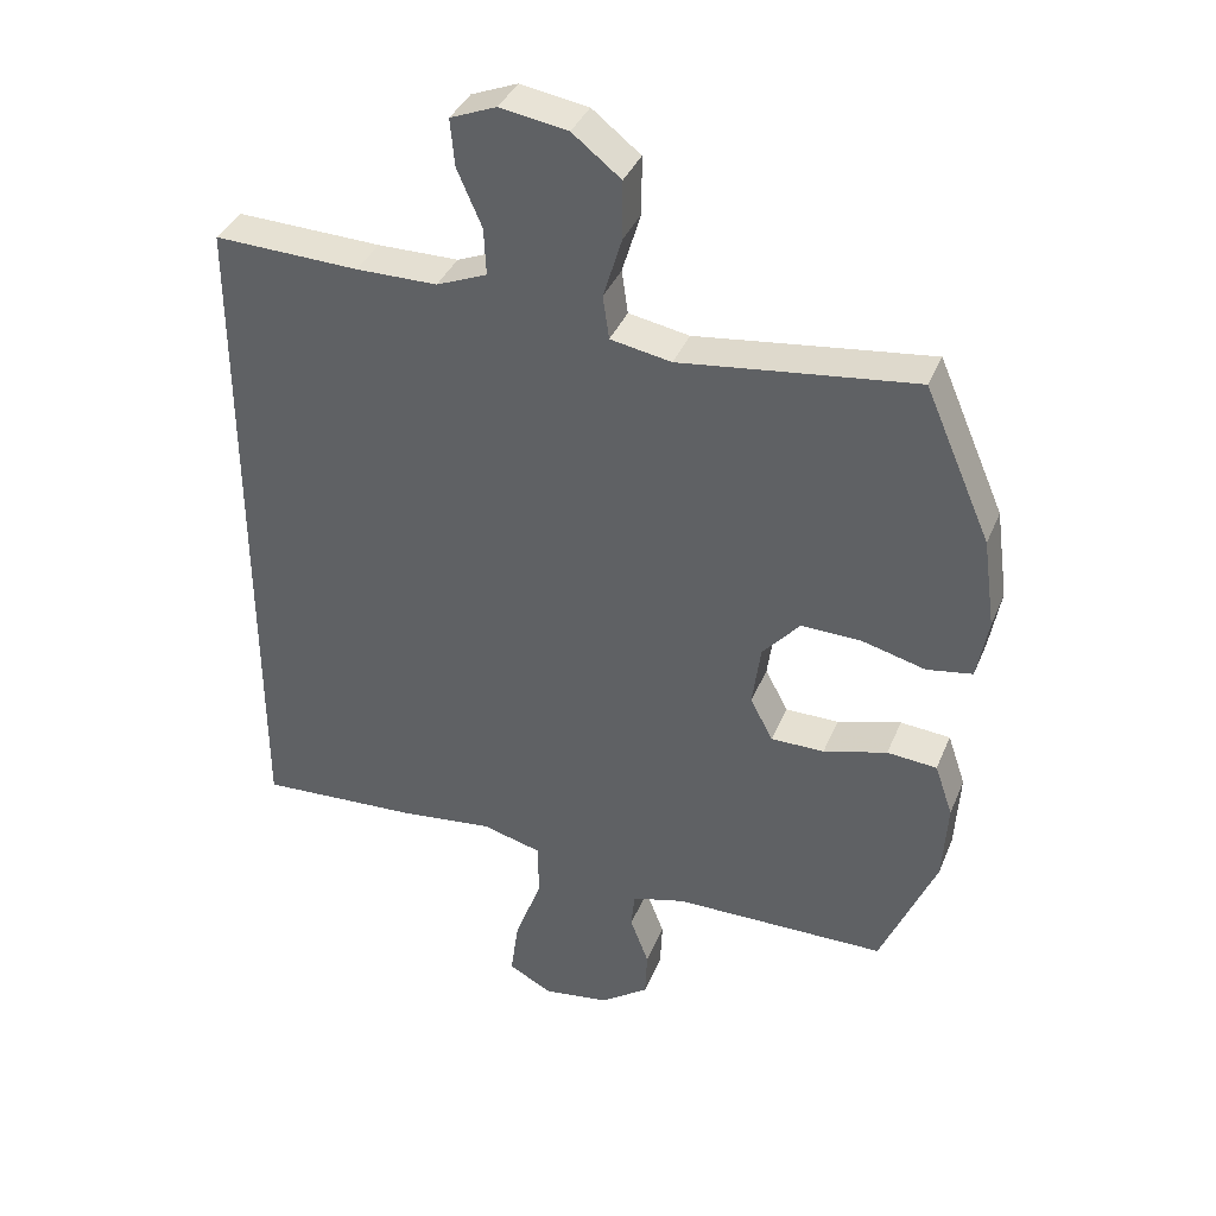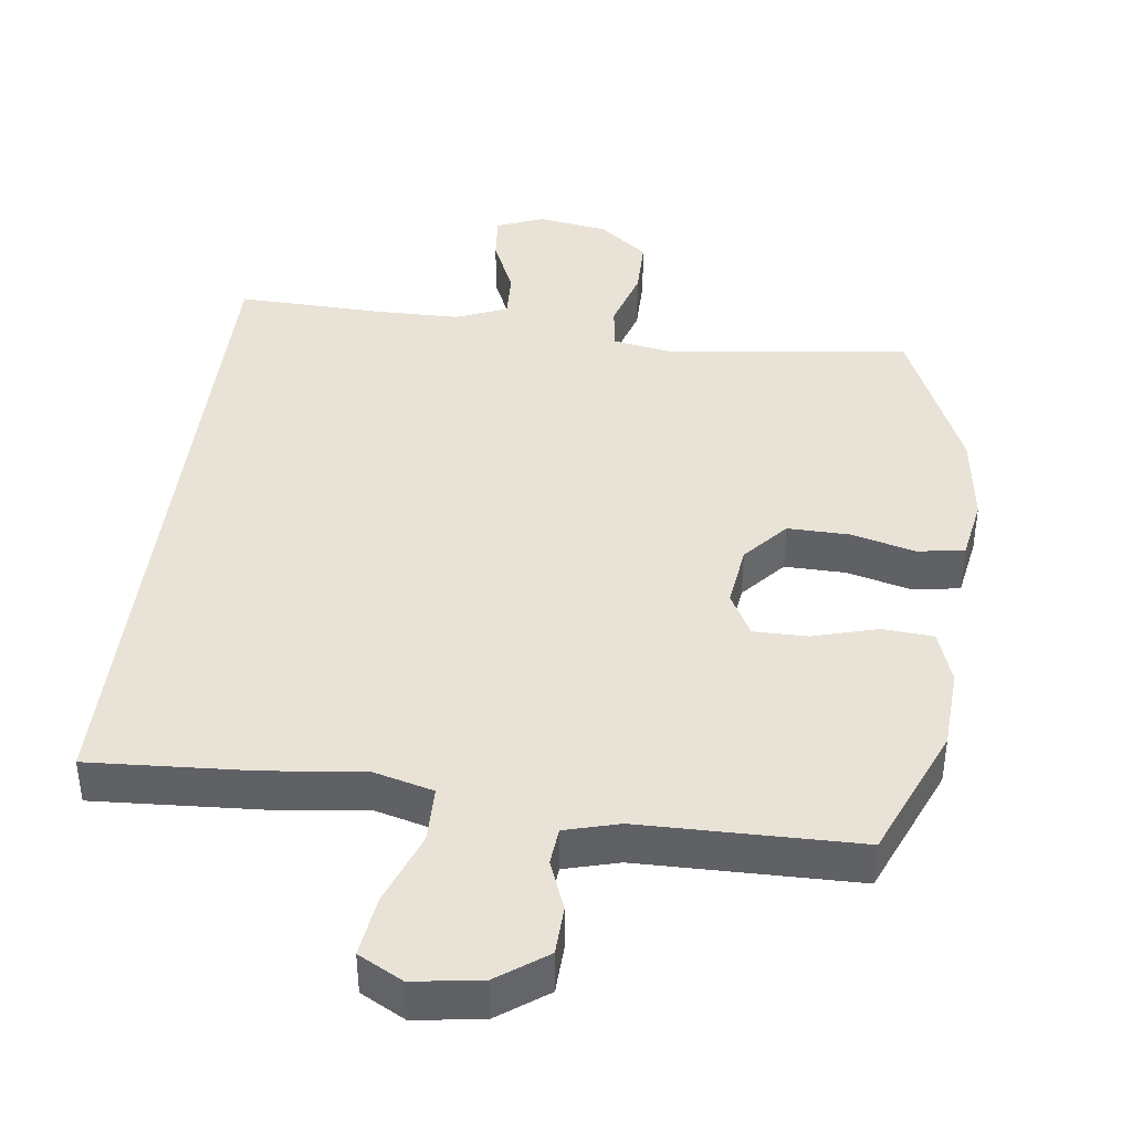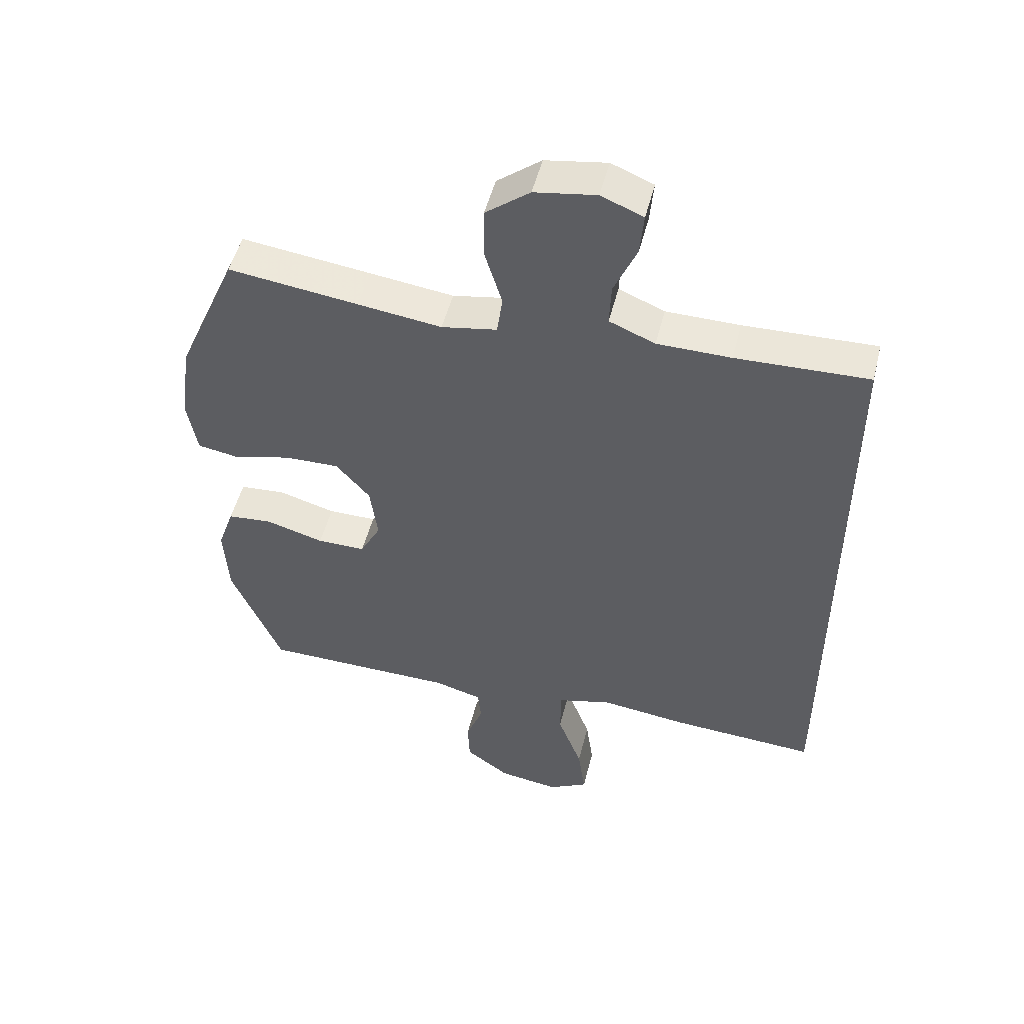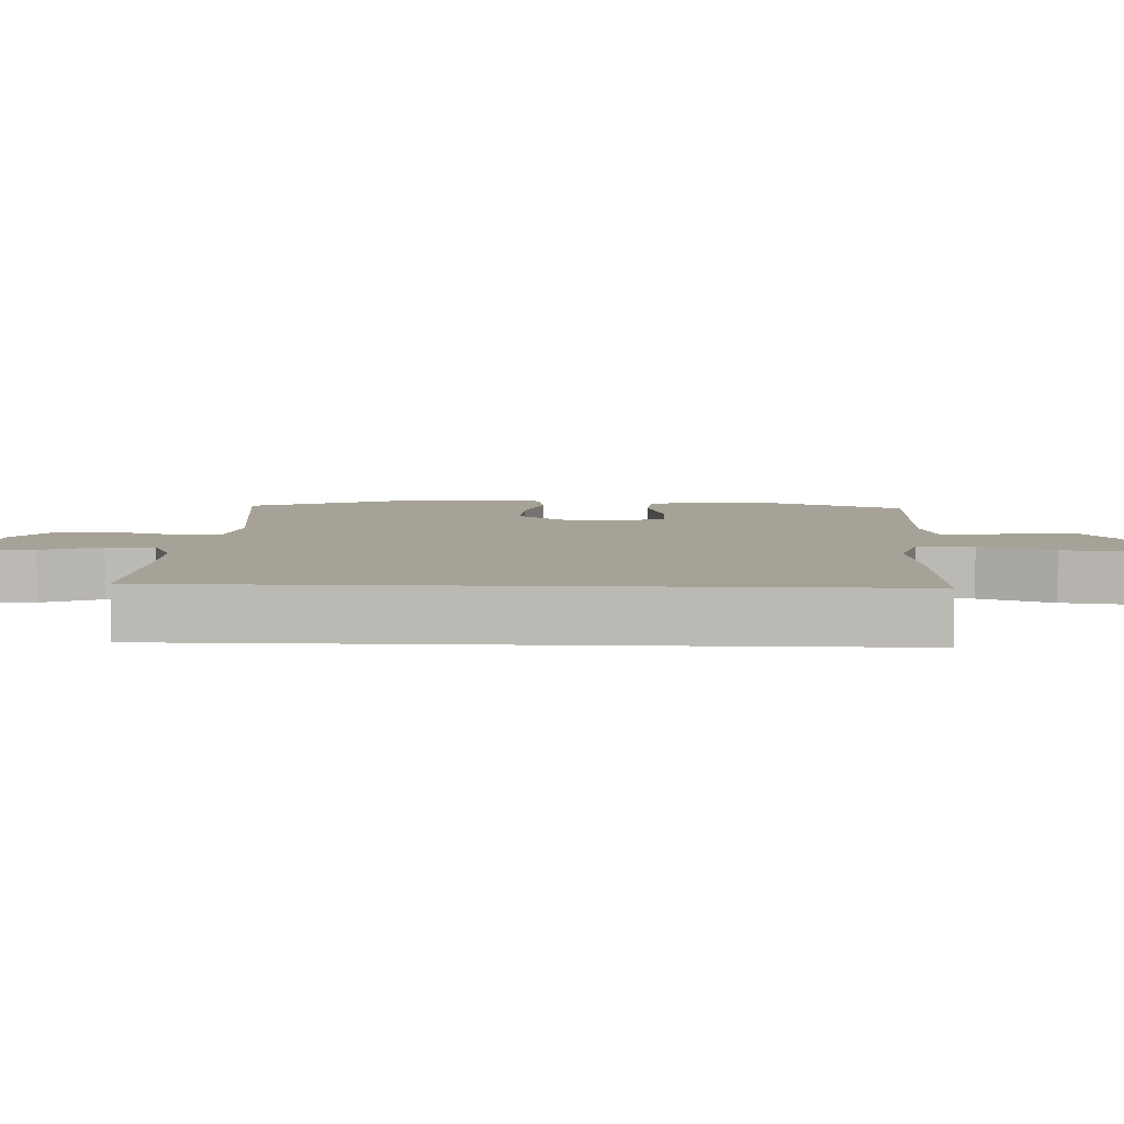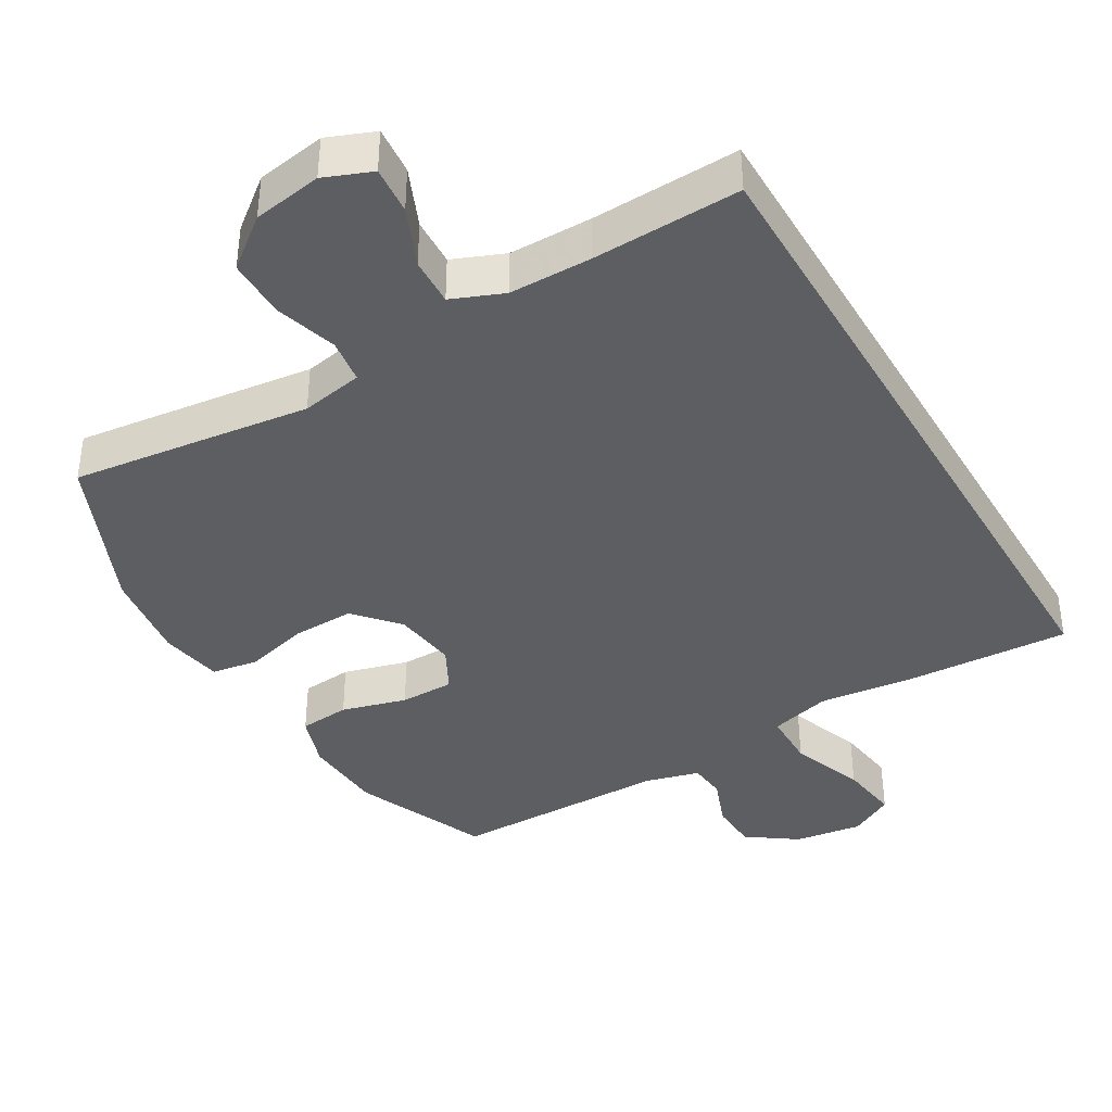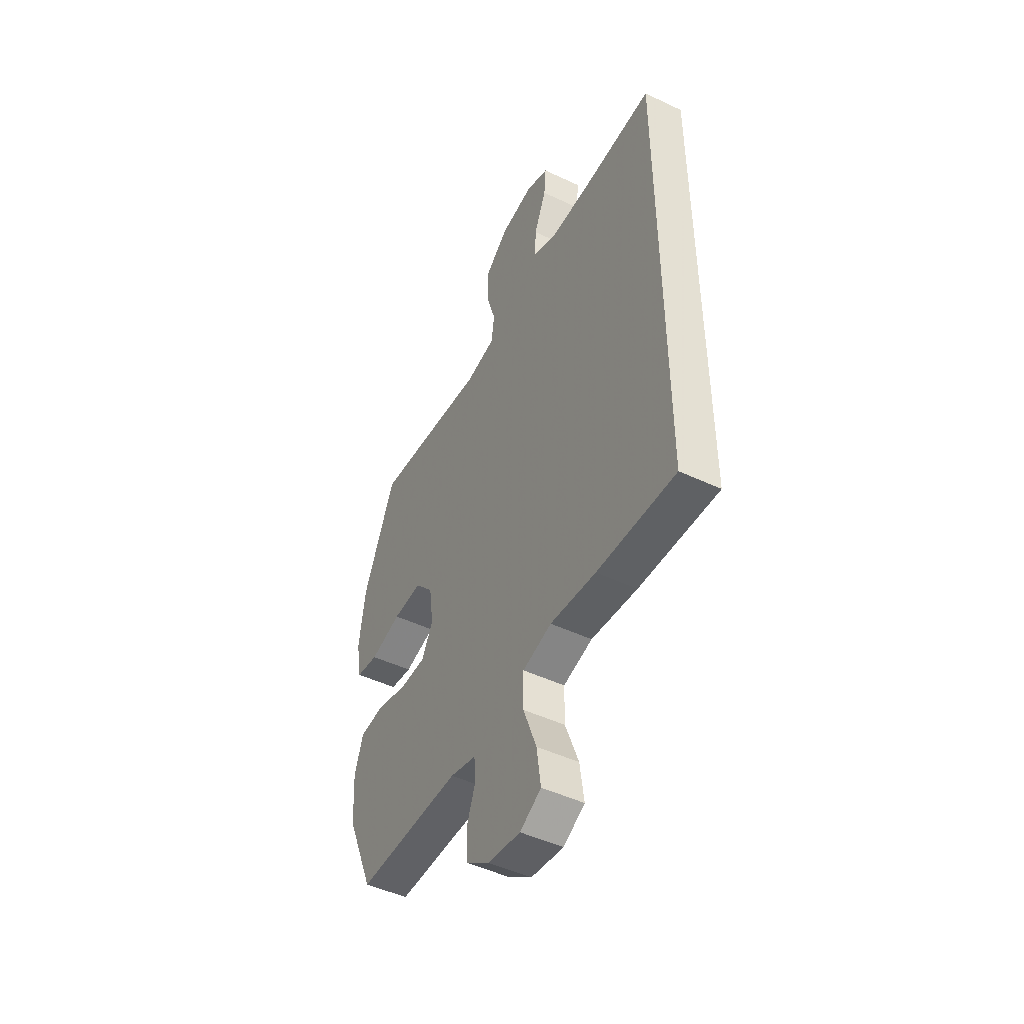
<metadata>
{"format":"obj","ext":"obj","renderer":"f3d","projection":"perspective","resolution":1024,"background":"white","views":[{"elev":37.6,"azim":-159.2,"up":"+Z"},{"elev":41.4,"azim":-172.9,"up":"+Y"},{"elev":50.5,"azim":14.0,"up":"+Z"},{"elev":6.5,"azim":92.5,"up":"+Y"},{"elev":-39.4,"azim":30.5,"up":"+Y"},{"elev":-48.1,"azim":62.1,"up":"+Z"}]}
</metadata>
<code>
v -0.5 0.07 0.5
v -0.293 0.07 0.474
v -0.16 0.07 0.457
v -0.072 0.07 0.473
v -0.063 0.07 0.536
v -0.09 0.07 0.625
v -0.09 0.07 0.709
v -0.02 0.07 0.764
v 0.078 0.07 0.78
v 0.145 0.07 0.753
v 0.139 0.07 0.685
v 0.103 0.07 0.602
v 0.1 0.07 0.534
v 0.173 0.07 0.504
v 0.29 0.07 0.503
v 0.5 0.07 0.51
v 0.5 0.07 -0.483
v 0.268 0.07 -0.47
v 0.132 0.07 -0.454
v 0.046 0.07 -0.477
v 0.045 0.07 -0.557
v 0.084 0.07 -0.661
v 0.096 0.07 -0.747
v 0.033 0.07 -0.781
v -0.063 0.07 -0.767
v -0.133 0.07 -0.717
v -0.136 0.07 -0.648
v -0.109 0.07 -0.577
v -0.114 0.07 -0.524
v -0.191 0.07 -0.503
v -0.5 0.07 -0.5
v -0.58 0.07 -0.311
v -0.587 0.07 -0.195
v -0.561 0.07 -0.119
v -0.489 0.07 -0.113
v -0.397 0.07 -0.139
v -0.32 0.07 -0.139
v -0.287 0.07 -0.077
v -0.299 0.07 0.013
v -0.353 0.07 0.075
v -0.44 0.07 0.073
v -0.532 0.07 0.049
v -0.598 0.07 0.06
v -0.614 0.07 0.149
v -0.596 0.07 0.279
v -0.5 0 0.5
v -0.293 0 0.474
v -0.16 0 0.457
v -0.072 0 0.473
v -0.063 0 0.536
v -0.09 0 0.625
v -0.09 0 0.709
v -0.02 0 0.764
v 0.078 0 0.78
v 0.145 0 0.753
v 0.139 0 0.685
v 0.103 0 0.602
v 0.1 0 0.534
v 0.173 0 0.504
v 0.29 0 0.503
v 0.5 0 0.51
v 0.5 0 -0.483
v 0.268 0 -0.47
v 0.132 0 -0.454
v 0.046 0 -0.477
v 0.045 0 -0.557
v 0.084 0 -0.661
v 0.096 0 -0.747
v 0.033 0 -0.781
v -0.063 0 -0.767
v -0.133 0 -0.717
v -0.136 0 -0.648
v -0.109 0 -0.577
v -0.114 0 -0.524
v -0.191 0 -0.503
v -0.5 0 -0.5
v -0.58 0 -0.311
v -0.587 0 -0.195
v -0.561 0 -0.119
v -0.489 0 -0.113
v -0.397 0 -0.139
v -0.32 0 -0.139
v -0.287 0 -0.077
v -0.299 0 0.013
v -0.353 0 0.075
v -0.44 0 0.073
v -0.532 0 0.049
v -0.598 0 0.06
v -0.614 0 0.149
v -0.596 0 0.279
f 1 2 3
f 45 1 3
f 44 45 3
f 43 44 3
f 42 43 3
f 41 42 3
f 40 41 3 4
f 39 40 4
f 38 39 4
f 34 35 36
f 33 34 36
f 32 33 36
f 31 32 36
f 30 31 36
f 29 30 36 37
f 26 27 28
f 25 26 28
f 24 25 28
f 23 24 28
f 22 23 28
f 21 22 28
f 20 21 28 29
f 17 18 19
f 16 17 19
f 15 16 19
f 14 15 19 20
f 29 37 38
f 20 29 38
f 14 20 38
f 13 14 38
f 10 11 12
f 9 10 12
f 8 9 12
f 7 8 12
f 6 7 12
f 5 6 12
f 12 13 38 4
f 4 5 12
f 48 47 46
f 48 46 90
f 48 90 89
f 48 89 88
f 48 88 87
f 48 87 86
f 49 48 86 85
f 49 85 84
f 49 84 83
f 81 80 79
f 81 79 78
f 81 78 77
f 81 77 76
f 81 76 75
f 82 81 75 74
f 73 72 71
f 73 71 70
f 73 70 69
f 73 69 68
f 73 68 67
f 73 67 66
f 74 73 66 65
f 64 63 62
f 64 62 61
f 64 61 60
f 65 64 60 59
f 83 82 74
f 83 74 65
f 83 65 59
f 83 59 58
f 57 56 55
f 57 55 54
f 57 54 53
f 57 53 52
f 57 52 51
f 57 51 50
f 49 83 58 57
f 57 50 49
f 1 46 47 2
f 2 47 48 3
f 3 48 49 4
f 4 49 50 5
f 5 50 51 6
f 6 51 52 7
f 7 52 53 8
f 8 53 54 9
f 9 54 55 10
f 10 55 56 11
f 11 56 57 12
f 12 57 58 13
f 13 58 59 14
f 14 59 60 15
f 15 60 61 16
f 16 61 62 17
f 17 62 63 18
f 18 63 64 19
f 19 64 65 20
f 20 65 66 21
f 21 66 67 22
f 22 67 68 23
f 23 68 69 24
f 24 69 70 25
f 25 70 71 26
f 26 71 72 27
f 27 72 73 28
f 28 73 74 29
f 29 74 75 30
f 30 75 76 31
f 31 76 77 32
f 32 77 78 33
f 33 78 79 34
f 34 79 80 35
f 35 80 81 36
f 36 81 82 37
f 37 82 83 38
f 38 83 84 39
f 39 84 85 40
f 40 85 86 41
f 41 86 87 42
f 42 87 88 43
f 43 88 89 44
f 44 89 90 45
f 45 90 46 1

</code>
